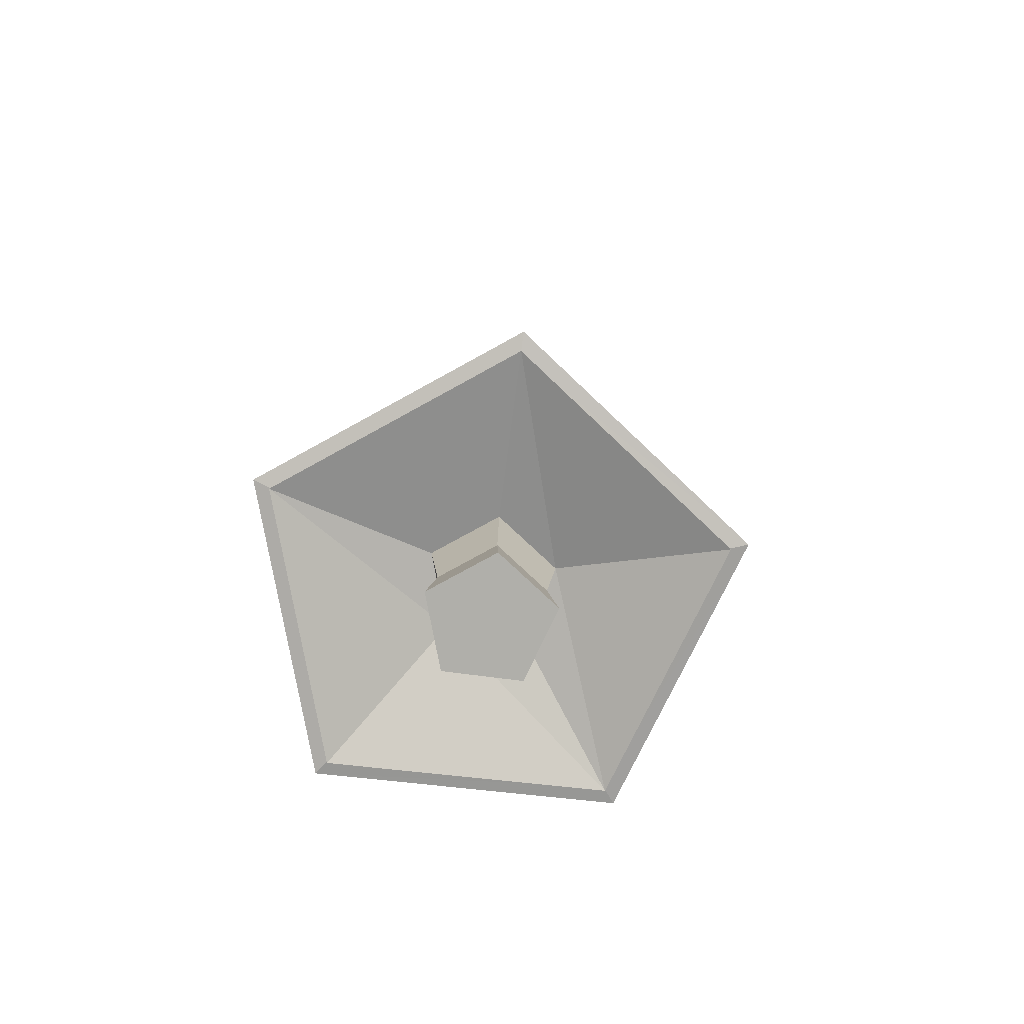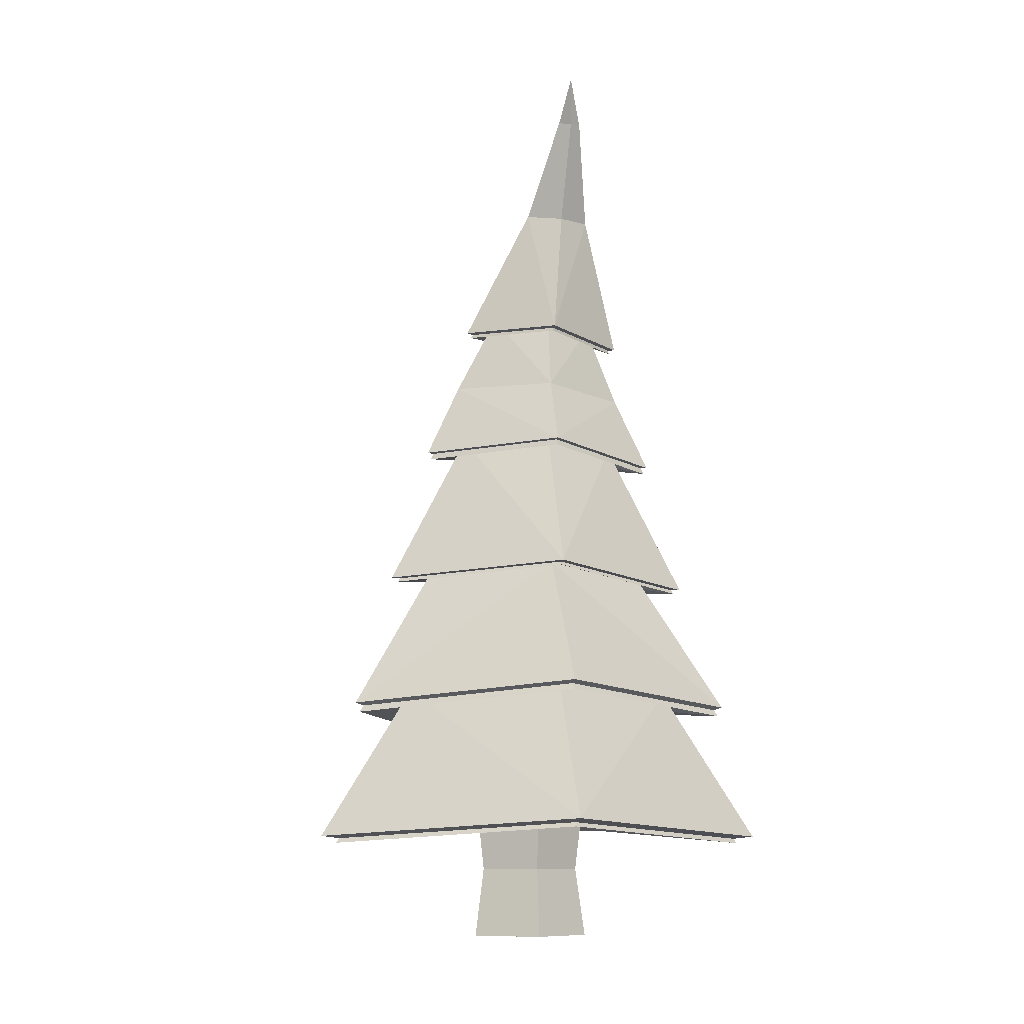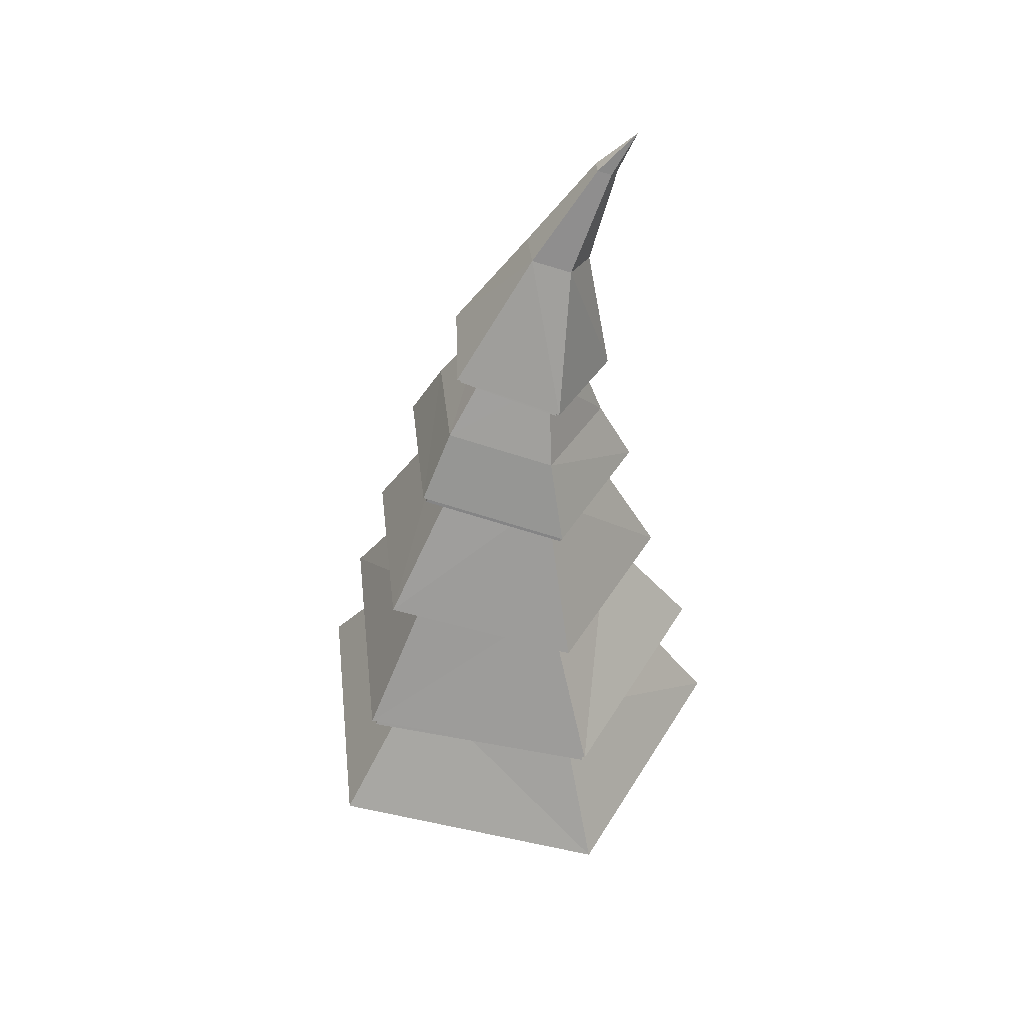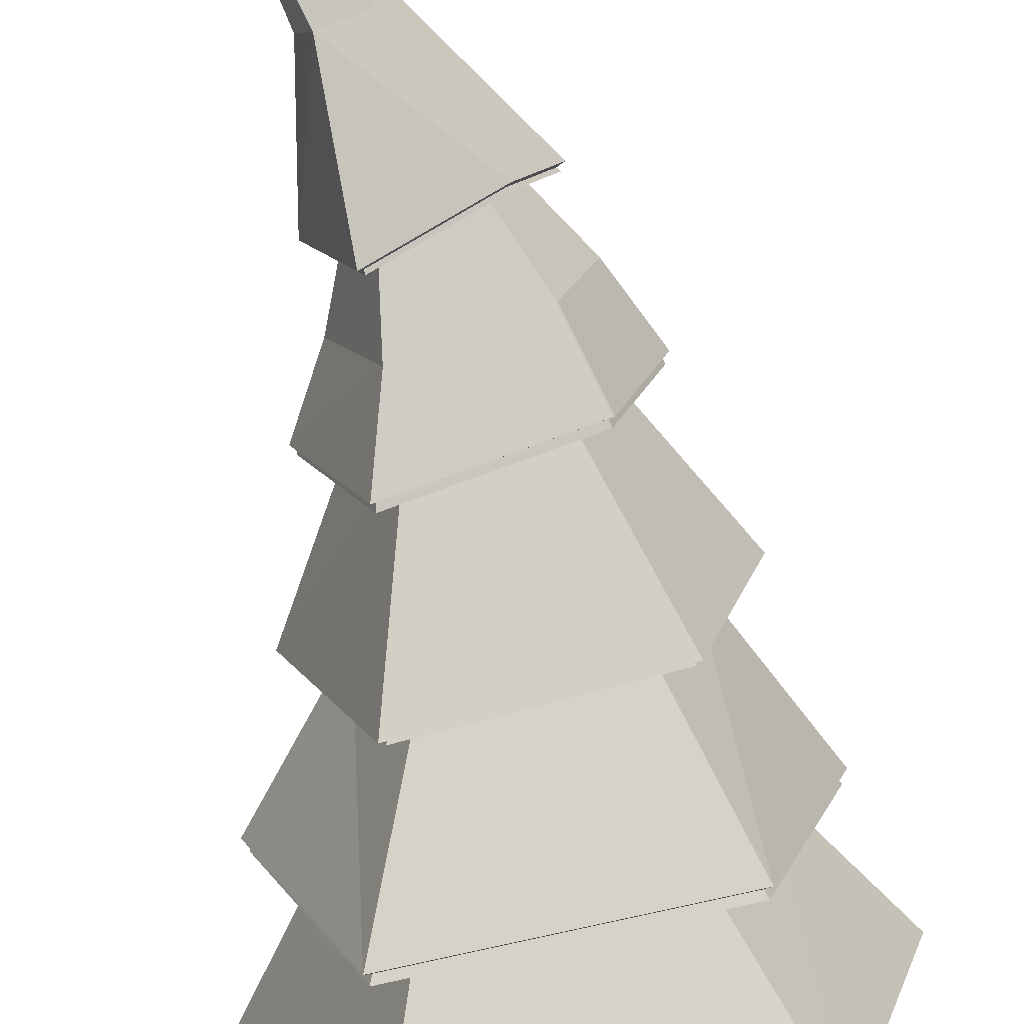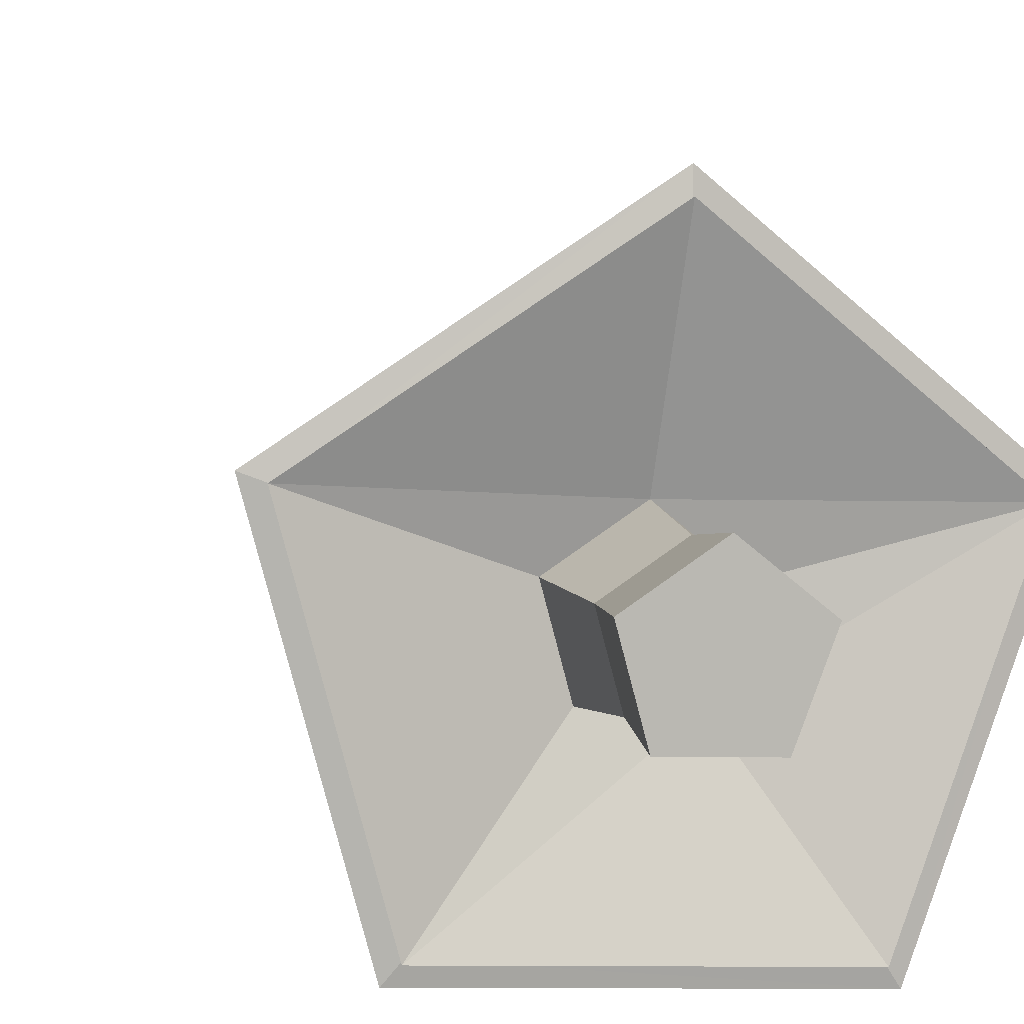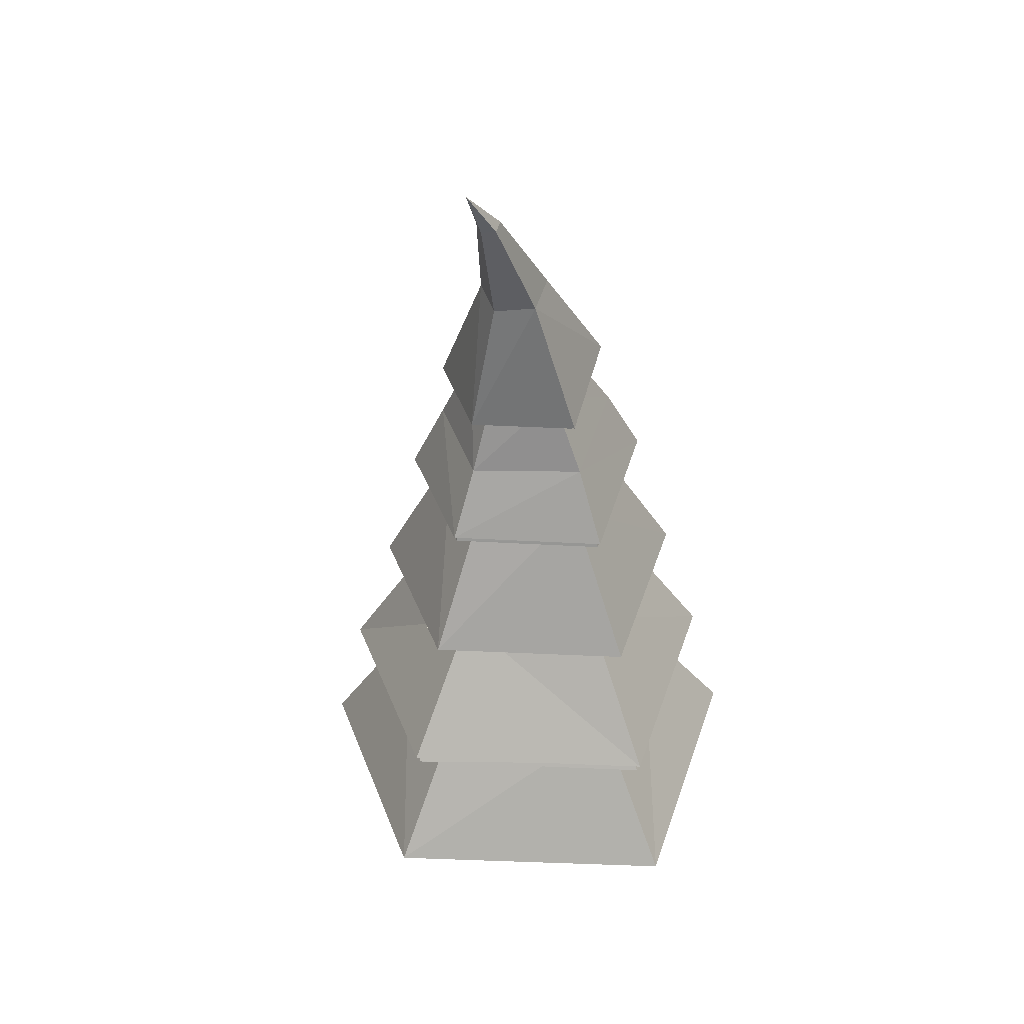
<metadata>
{"format":"obj","ext":"obj","renderer":"f3d","projection":"perspective","resolution":1024,"background":"white","views":[{"elev":-78.0,"azim":-76.3,"up":"+Y"},{"elev":-9.9,"azim":62.9,"up":"+Y"},{"elev":44.2,"azim":-21.3,"up":"+Y"},{"elev":-75.8,"azim":-172.4,"up":"+Z"},{"elev":6.8,"azim":-14.0,"up":"+Z"},{"elev":37.4,"azim":110.6,"up":"+Y"}]}
</metadata>
<code>
o Cylinder.001
v 0.2676 -0.4047 0.07216
v 0.2676 0.253 0.07216
v 0.01408 -0.4047 0.2768
v 0.01408 0.253 0.2768
v -0.2589 -0.4047 0.09894
v -0.2589 0.253 0.09894
v -0.1741 -0.4047 -0.2157
v -0.1741 0.253 -0.2157
v 0.1513 -0.4047 -0.2322
v 0.1513 0.253 -0.2322
v 0.05095 0.02373 1.001
v 0.968 0.09097 0.261
v -0.9364 0.09097 0.3578
v -0.6296 0.09097 -0.7801
v 0.5473 0.02373 -0.8399
v 0.281 3.055 0.1328
v 0.417 3.023 0.01998
v 0.1346 3.09 0.03474
v 0.1801 3.079 -0.1387
v 0.3546 3.038 -0.1478
v 0.06557 0.7308 0.6434
v 0.04847 1.339 0.5098
v 0.08051 1.945 0.3762
v 0.1412 2.55 0.2426
v -0.09158 2.606 0.08672
v -0.2885 1.983 0.1344
v -0.4534 1.368 0.1822
v -0.5689 0.7363 0.2299
v 0.3845 0.7281 -0.5397
v 0.3008 1.324 -0.4277
v 0.2661 1.926 -0.3156
v 0.2583 2.523 -0.2036
v 0.3575 2.499 0.06325
v 0.4233 1.909 0.09807
v 0.5146 1.312 0.1329
v 0.6548 0.7257 0.1677
v -0.01924 2.589 -0.1891
v -0.1739 1.971 -0.2931
v -0.2975 1.359 -0.3972
v -0.3717 0.7346 -0.5013
v 0.1245 2.451 0.3645
v 0.3006 2.41 -0.3069
v -0.2375 2.551 0.0967
v 0.4655 2.44 0.09458
v -0.1013 2.575 -0.2851
v 0.07938 1.839 0.5536
v -0.4566 1.964 0.1979
v 0.3524 1.811 -0.4644
v 0.591 1.856 0.1443
v -0.2878 1.947 -0.4314
v 0.05298 1.24 0.7096
v -0.6417 1.35 0.2536
v 0.4042 1.22 -0.5953
v 0.7059 1.272 0.185
v -0.4259 1.315 -0.5529
v 0.07798 0.6198 0.9059
v -0.8153 0.6361 0.3237
v 0.5272 0.6238 -0.76
v 0.9084 0.6906 0.2361
v -0.5371 0.7032 -0.7058
v 0.2262 -0.09557 0.06099
v 0.0119 -0.09557 0.234
v -0.2188 -0.09557 0.08362
v -0.1472 -0.09557 -0.1823
v 0.1279 -0.09557 -0.1963
v 0.4877 3.479 0.06867
v 0.5349 3.468 0.0295
v 0.4369 3.491 0.03463
v 0.4527 3.487 -0.02559
v 0.5133 3.473 -0.02876
v 0.08445 2.2 0.4131
v 0.2871 2.17 -0.3465
v -0.3133 2.295 0.1476
v 0.4642 2.181 0.1077
v -0.1881 2.277 -0.3219
v -0.4471 1.989 0.1945
v 0.5823 1.881 0.1418
v -0.2812 1.972 -0.424
v 0.07959 1.866 0.5442
v 0.3479 1.838 -0.4565
v 0.08092 1.869 0.5711
v 0.3625 1.84 -0.4791
v -0.4717 1.999 0.2041
v 0.6085 1.885 0.1489
v -0.2977 1.981 -0.4449
v 0.1283 2.466 0.358
v 0.3015 2.425 -0.3023
v -0.2277 2.564 0.09496
v 0.4636 2.454 0.09254
v -0.09397 2.587 -0.2809
v 0.1309 2.471 0.3876
v 0.3182 2.427 -0.3264
v -0.2539 2.577 0.1033
v 0.4933 2.458 0.1005
v -0.1094 2.602 -0.3032
v 0.05355 1.256 0.7012
v 0.4006 1.236 -0.5882
v -0.6328 1.364 0.2506
v 0.6986 1.287 0.1828
v -0.4196 1.33 -0.5463
v 0.0557 1.257 0.7413
v 0.4226 1.236 -0.6219
v -0.67 1.371 0.2649
v 0.7377 1.289 0.1932
v -0.4446 1.335 -0.5776
v 0.07668 0.649 0.8879
v 0.5169 0.6523 -0.7449
v -0.7988 0.6659 0.3173
v 0.8905 0.7158 0.2314
v -0.5262 0.7297 -0.6918
v 0.07851 0.6616 0.9266
v 0.538 0.6648 -0.7773
v -0.8351 0.6794 0.3311
v 0.9278 0.7304 0.2415
v -0.5506 0.7454 -0.7219
v -0.9231 0.1095 0.3531
v 0.9562 0.1092 0.2575
v -0.6204 0.1095 -0.7698
v 0.05123 0.04427 0.988
v 0.5411 0.04419 -0.8288
v 0.05617 0.05439 1.077
v 0.5903 0.05427 -0.9037
v -1.006 0.1251 0.385
v 1.043 0.1247 0.2808
v -0.6761 0.1251 -0.8393
v 0.6043 3.662 0.06665
f 2 62 61
f 4 63 62
f 6 64 63
f 64 10 65
f 10 61 65
f 3 7 9
f 65 1 9
f 64 9 7
f 63 7 5
f 62 5 3
f 61 3 1
f 2 4 62
f 4 6 63
f 6 8 64
f 64 8 10
f 10 2 61
f 9 1 3
f 3 5 7
f 65 61 1
f 64 65 9
f 63 64 7
f 62 63 5
f 61 62 3
f 4 13 6
f 91 18 93
f 10 12 2
f 4 12 11
f 8 13 14
f 10 14 15
f 18 69 19
f 94 20 17
f 95 18 19
f 94 16 91
f 95 20 92
f 122 40 29
f 115 30 112
f 105 31 102
f 75 32 72
f 124 21 121
f 111 35 22
f 104 23 101
f 74 24 71
f 125 28 40
f 115 27 39
f 103 38 105
f 73 37 75
f 124 29 36
f 112 35 114
f 104 31 34
f 74 32 33
f 121 28 123
f 113 22 27
f 103 23 26
f 73 24 25
f 37 42 32
f 33 41 24
f 37 43 45
f 33 42 44
f 25 41 43
f 26 46 47
f 34 48 49
f 38 47 50
f 34 46 23
f 38 48 31
f 27 51 52
f 35 53 54
f 27 55 39
f 35 51 22
f 39 53 30
f 28 56 57
f 36 58 59
f 40 57 60
f 36 56 21
f 40 58 29
f 67 69 68
f 17 66 16
f 20 69 70
f 16 68 18
f 17 70 67
f 83 71 73
f 84 72 74
f 83 75 85
f 84 71 81
f 85 72 82
f 50 80 48
f 49 79 46
f 47 78 50
f 49 80 77
f 47 79 76
f 78 82 80
f 77 81 79
f 76 85 78
f 77 82 84
f 76 81 83
f 45 87 42
f 44 86 41
f 45 88 90
f 44 87 89
f 43 86 88
f 90 92 87
f 89 91 86
f 90 93 95
f 89 92 94
f 88 91 93
f 52 96 98
f 54 97 99
f 52 100 55
f 54 96 51
f 55 97 53
f 98 101 103
f 99 102 104
f 98 105 100
f 99 101 96
f 100 102 97
f 57 106 108
f 59 107 109
f 60 108 110
f 59 106 56
f 60 107 58
f 108 111 113
f 109 112 114
f 110 113 115
f 109 111 106
f 110 112 107
f 13 119 116
f 12 120 117
f 14 116 118
f 12 119 11
f 15 118 120
f 116 121 123
f 117 122 124
f 118 123 125
f 117 121 119
f 118 122 120
f 67 70 126
f 66 67 126
f 68 66 126
f 70 69 126
f 126 69 68
f 4 11 13
f 91 16 18
f 10 15 12
f 4 2 12
f 8 6 13
f 10 8 14
f 18 68 69
f 94 92 20
f 95 93 18
f 94 17 16
f 95 19 20
f 122 125 40
f 115 39 30
f 105 38 31
f 75 37 32
f 124 36 21
f 111 114 35
f 104 34 23
f 74 33 24
f 125 123 28
f 115 113 27
f 103 26 38
f 73 25 37
f 124 122 29
f 112 30 35
f 104 102 31
f 74 72 32
f 121 21 28
f 113 111 22
f 103 101 23
f 73 71 24
f 37 45 42
f 33 44 41
f 37 25 43
f 33 32 42
f 25 24 41
f 26 23 46
f 34 31 48
f 38 26 47
f 34 49 46
f 38 50 48
f 27 22 51
f 35 30 53
f 27 52 55
f 35 54 51
f 39 55 53
f 28 21 56
f 36 29 58
f 40 28 57
f 36 59 56
f 40 60 58
f 68 66 67
f 67 70 69
f 17 67 66
f 20 19 69
f 16 66 68
f 17 20 70
f 83 81 71
f 84 82 72
f 83 73 75
f 84 74 71
f 85 75 72
f 50 78 80
f 49 77 79
f 47 76 78
f 49 48 80
f 47 46 79
f 78 85 82
f 77 84 81
f 76 83 85
f 77 80 82
f 76 79 81
f 45 90 87
f 44 89 86
f 45 43 88
f 44 42 87
f 43 41 86
f 90 95 92
f 89 94 91
f 90 88 93
f 89 87 92
f 88 86 91
f 52 51 96
f 54 53 97
f 52 98 100
f 54 99 96
f 55 100 97
f 98 96 101
f 99 97 102
f 98 103 105
f 99 104 101
f 100 105 102
f 57 56 106
f 59 58 107
f 60 57 108
f 59 109 106
f 60 110 107
f 108 106 111
f 109 107 112
f 110 108 113
f 109 114 111
f 110 115 112
f 13 11 119
f 12 15 120
f 14 13 116
f 12 117 119
f 15 14 118
f 116 119 121
f 117 120 122
f 118 116 123
f 117 124 121
f 118 125 122

</code>
